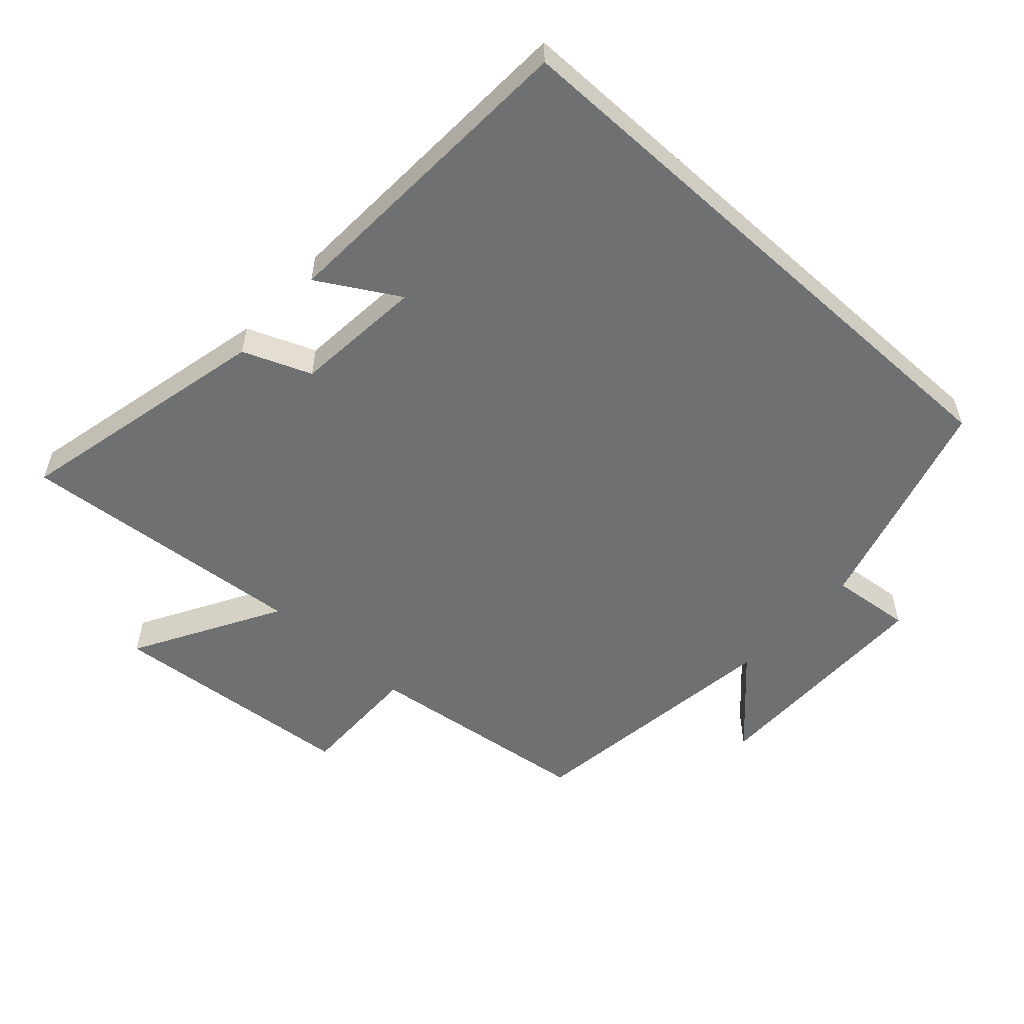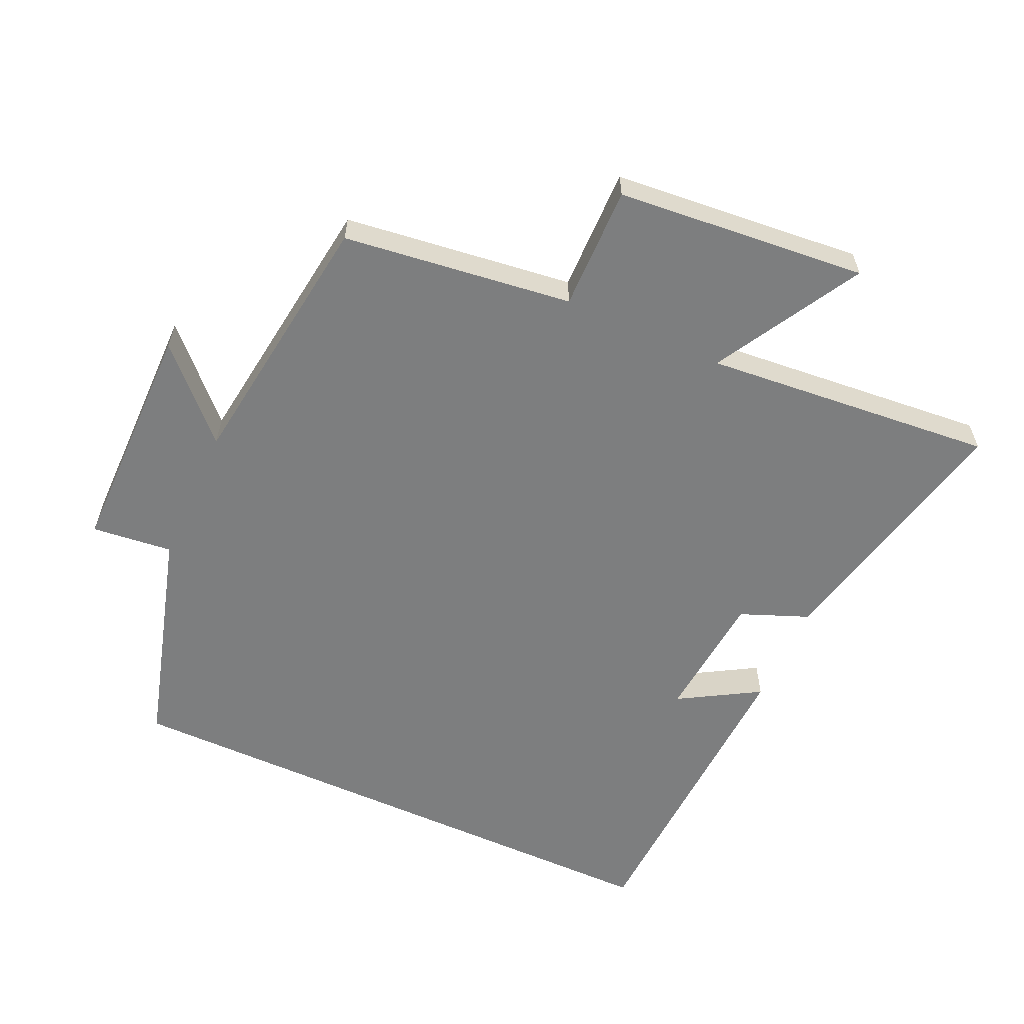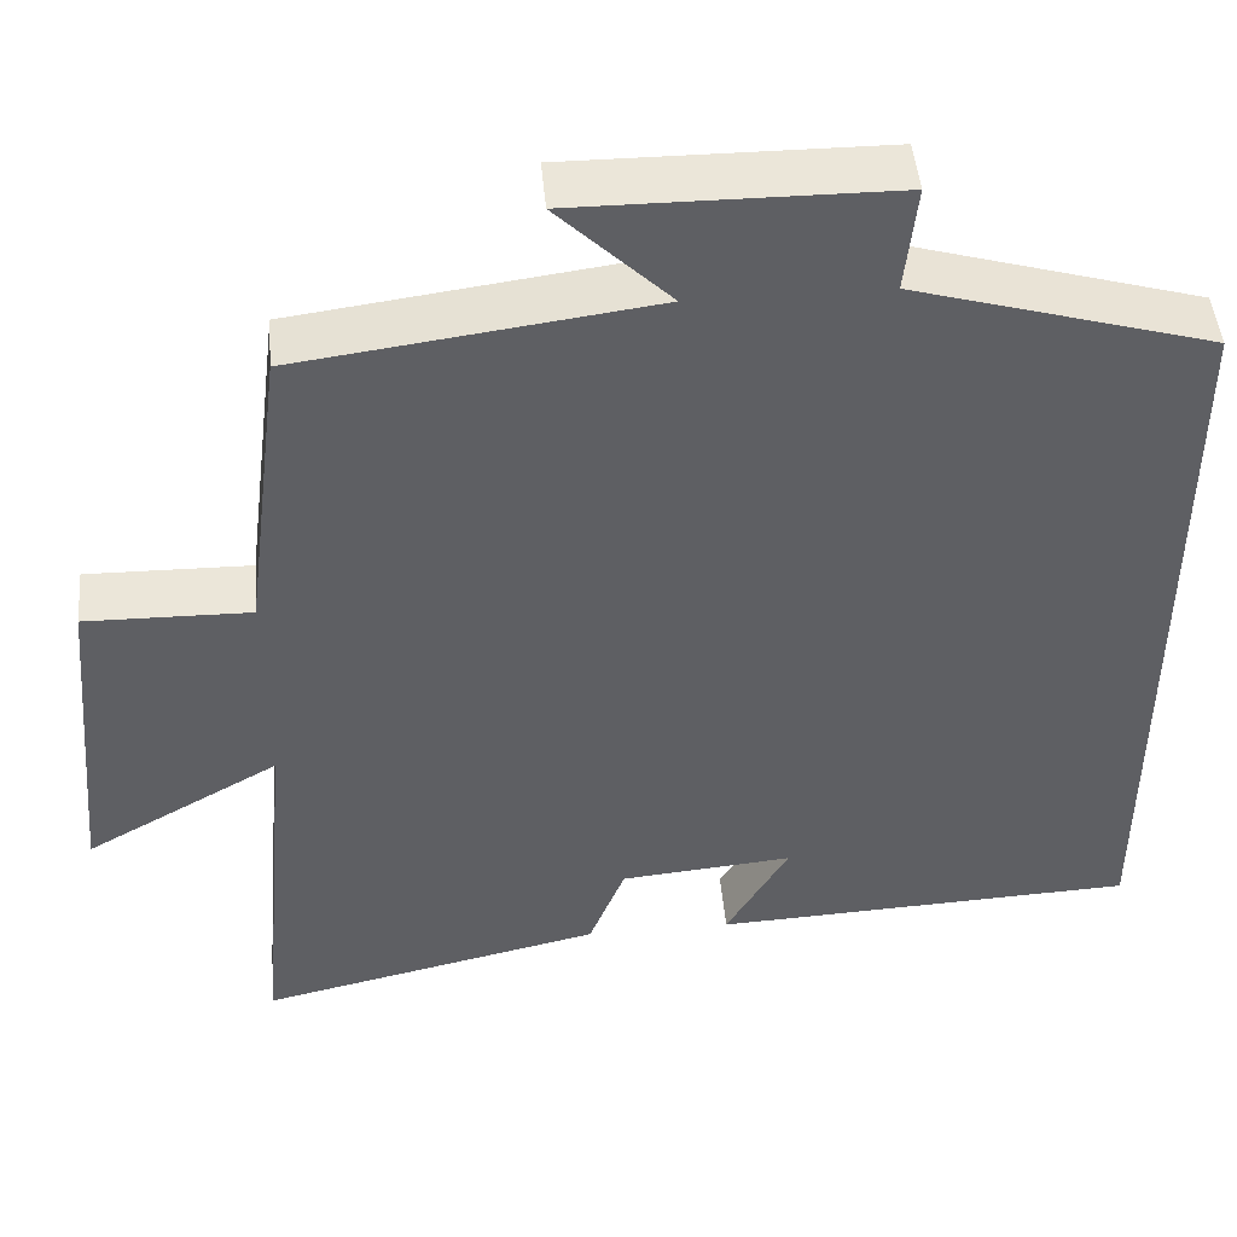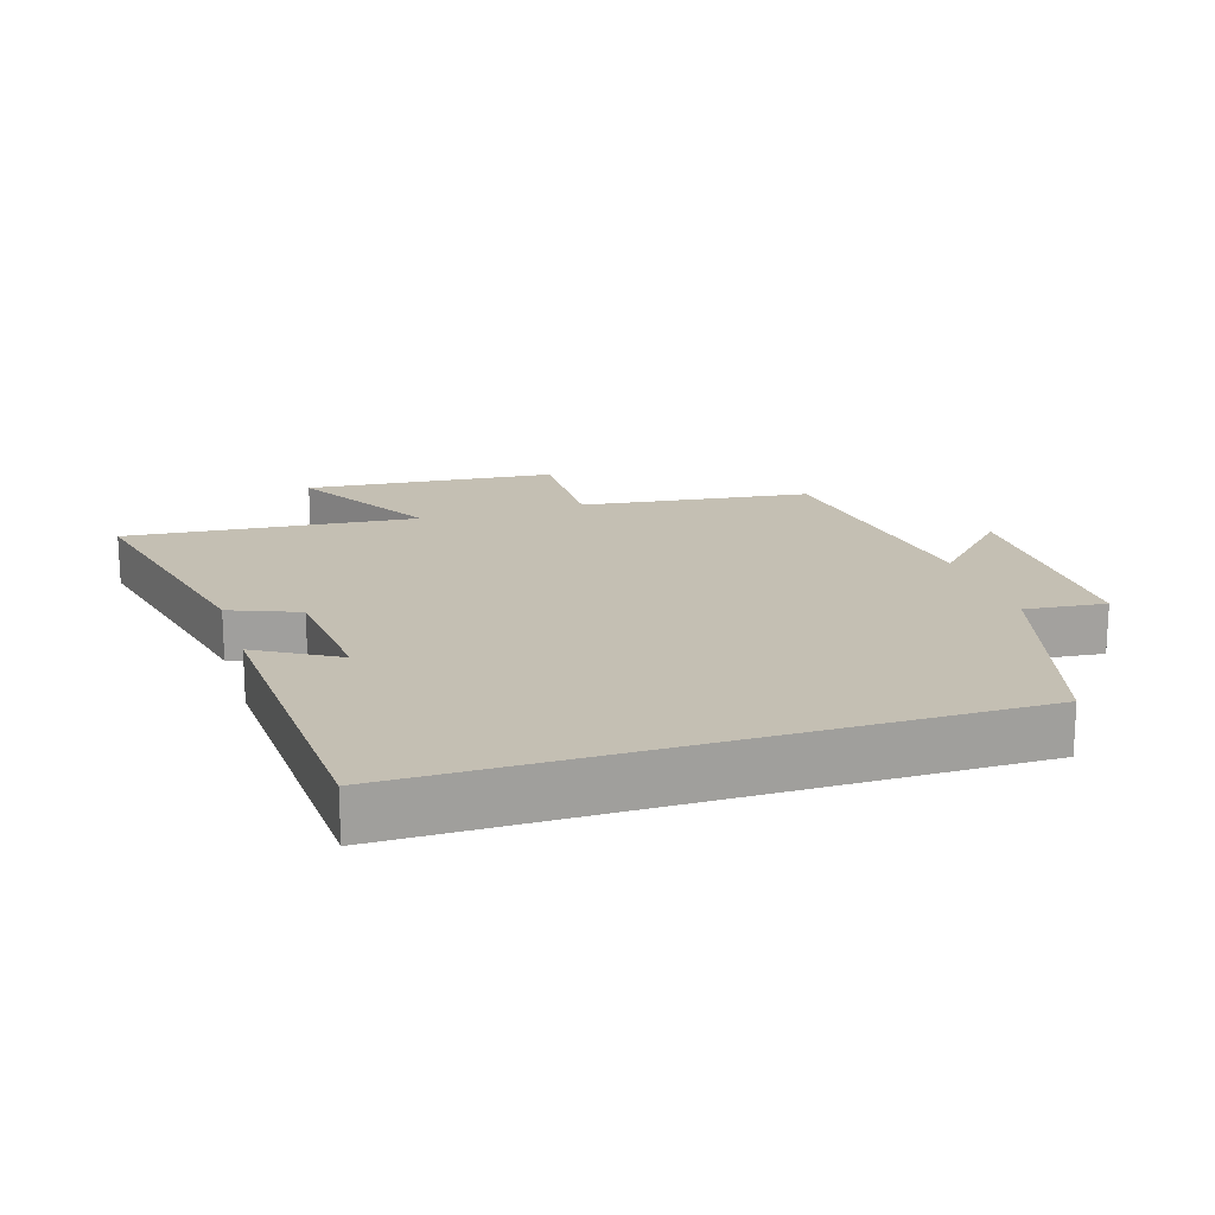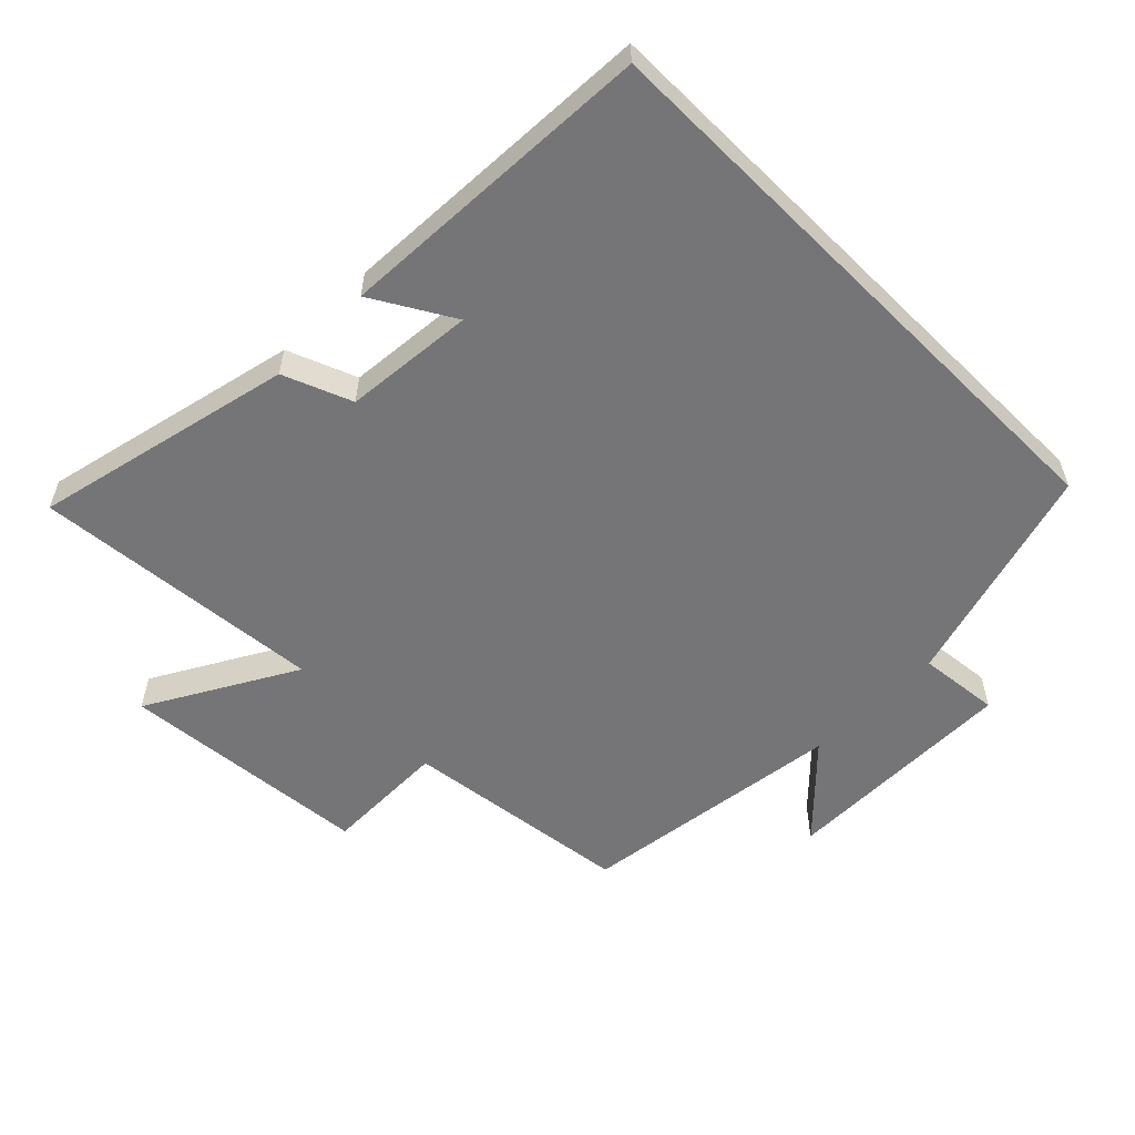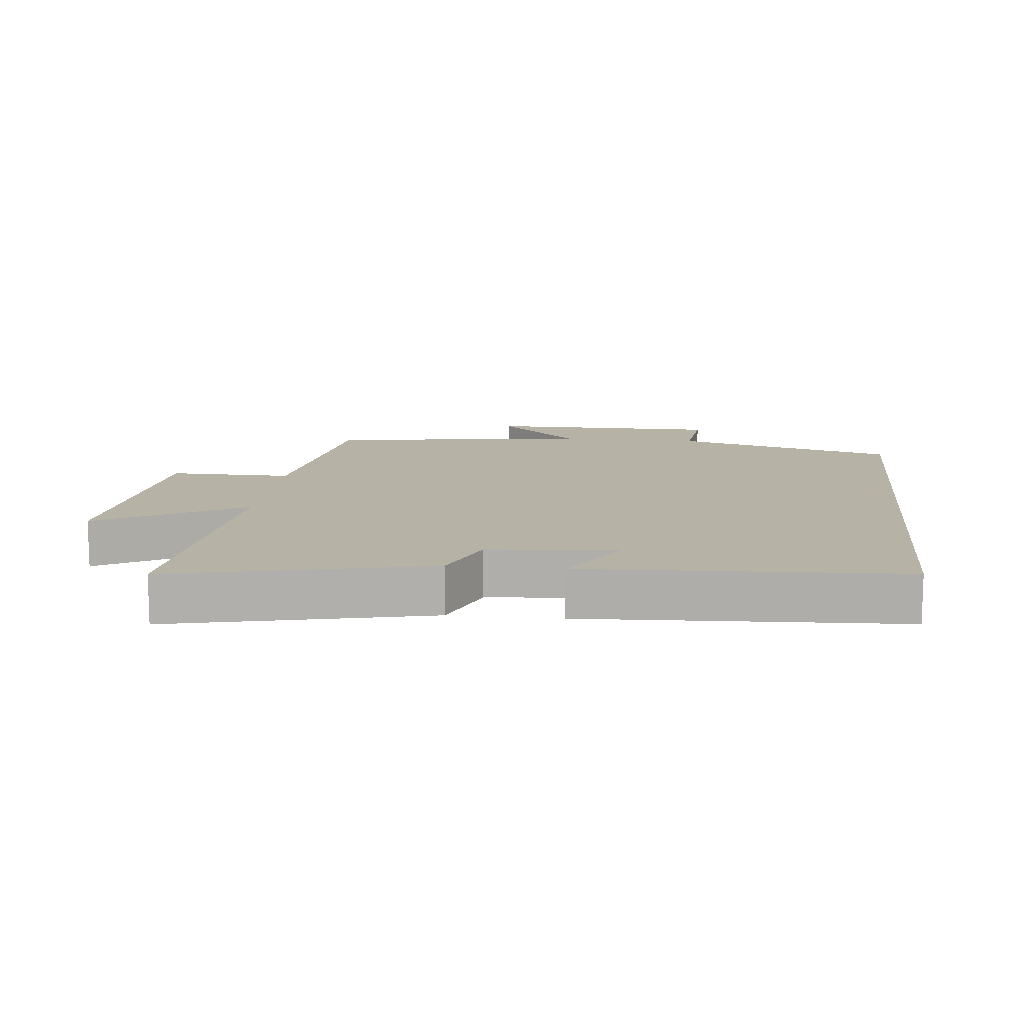
<metadata>
{"format":"obj","ext":"obj","renderer":"f3d","projection":"perspective","resolution":1024,"background":"white","views":[{"elev":-54.9,"azim":-132.3,"up":"+Y"},{"elev":-59.3,"azim":65.6,"up":"+Y"},{"elev":46.7,"azim":175.0,"up":"+Z"},{"elev":17.9,"azim":-107.5,"up":"+Y"},{"elev":-56.6,"azim":-134.9,"up":"+Y"},{"elev":12.2,"azim":-173.9,"up":"+Y"}]}
</metadata>
<code>
v 0.456 0.07 0.446
v 0.5 0.07 0.1
v 0.687 0.07 0.103
v 0.721 0.07 -0.275
v 0.5 0.07 -0.15
v 0.539 0.07 -0.589
v 0.148 0.07 -0.5
v 0.107 0.07 -0.397
v -0.089 0.07 -0.379
v -0.018 0.07 -0.5
v -0.5 0.07 -0.477
v -0.5 0.07 0.403
v -0.163 0.07 0.5
v -0.176 0.07 0.622
v 0.182 0.07 0.624
v 0.055 0.07 0.5
v 0.456 0 0.446
v 0.5 0 0.1
v 0.687 0 0.103
v 0.721 0 -0.275
v 0.5 0 -0.15
v 0.539 0 -0.589
v 0.148 0 -0.5
v 0.107 0 -0.397
v -0.089 0 -0.379
v -0.018 0 -0.5
v -0.5 0 -0.477
v -0.5 0 0.403
v -0.163 0 0.5
v -0.176 0 0.622
v 0.182 0 0.624
v 0.055 0 0.5
f 13 14 15 16
f 13 16 1 2
f 12 13 2
f 11 12 2
f 9 10 11
f 9 11 2 3
f 8 9 3
f 5 6 7 8
f 5 8 3
f 3 4 5
f 32 31 30 29
f 18 17 32 29
f 18 29 28
f 18 28 27
f 27 26 25
f 19 18 27 25
f 19 25 24
f 24 23 22 21
f 19 24 21
f 21 20 19
f 1 17 18 2
f 2 18 19 3
f 3 19 20 4
f 4 20 21 5
f 5 21 22 6
f 6 22 23 7
f 7 23 24 8
f 8 24 25 9
f 9 25 26 10
f 10 26 27 11
f 11 27 28 12
f 12 28 29 13
f 13 29 30 14
f 14 30 31 15
f 15 31 32 16
f 16 32 17 1

</code>
